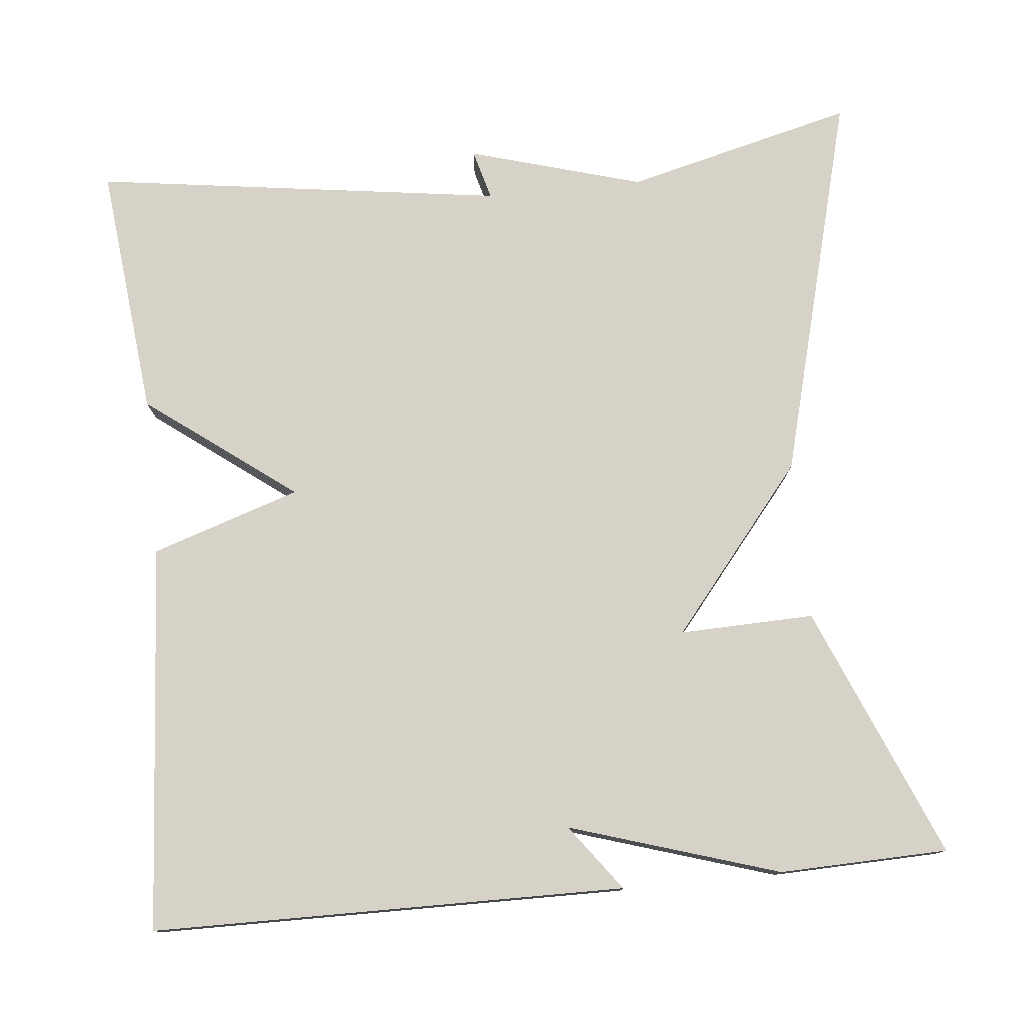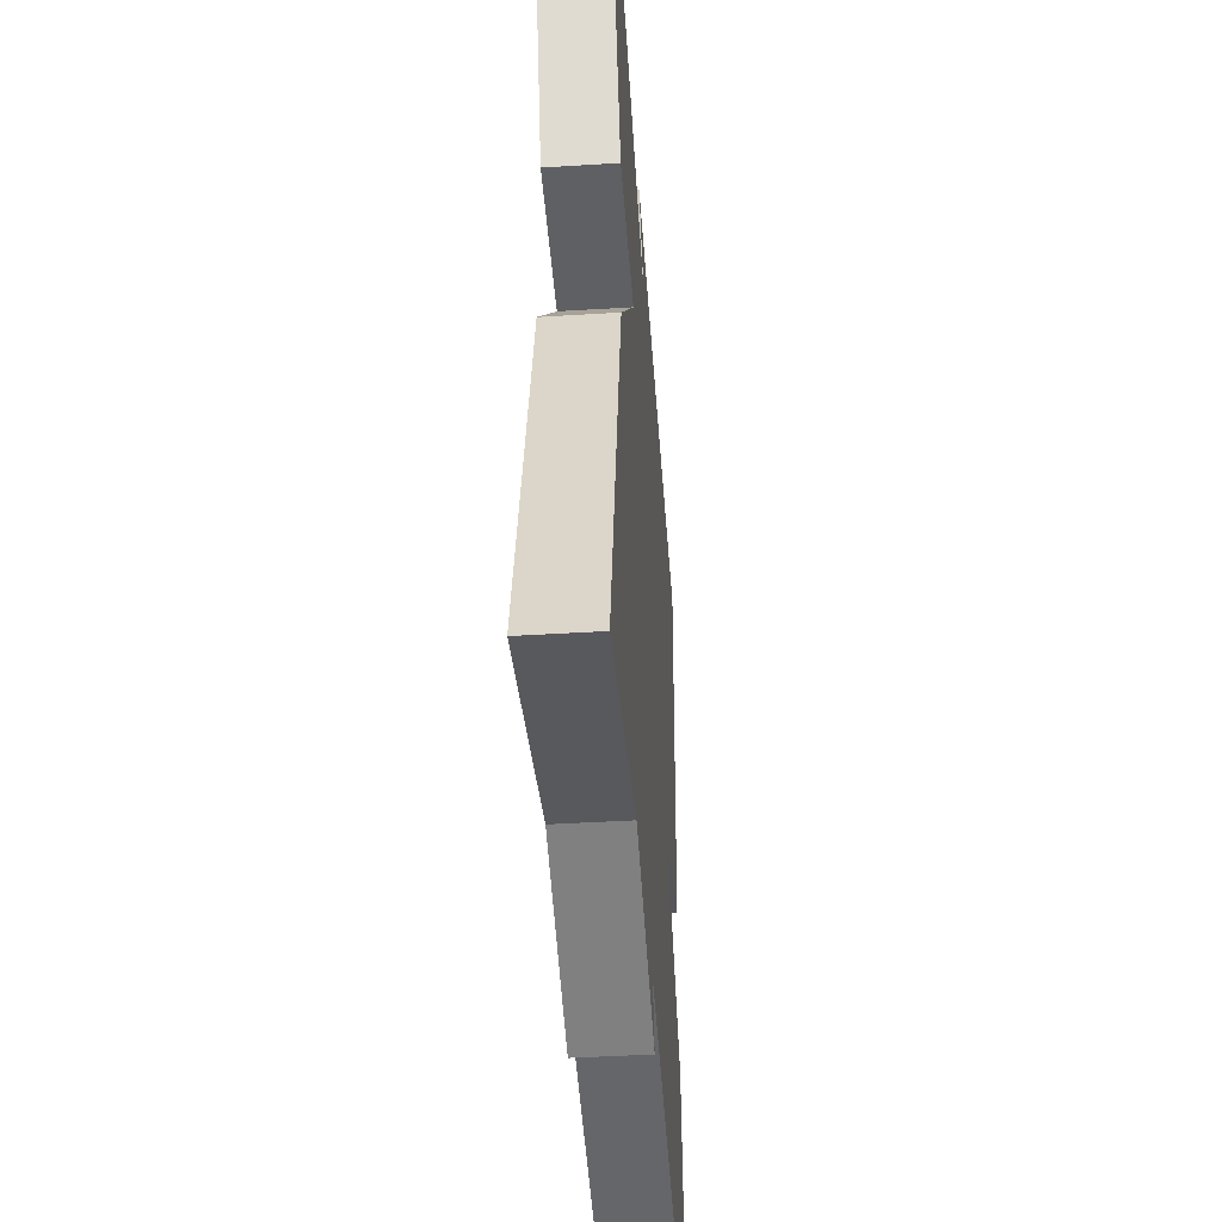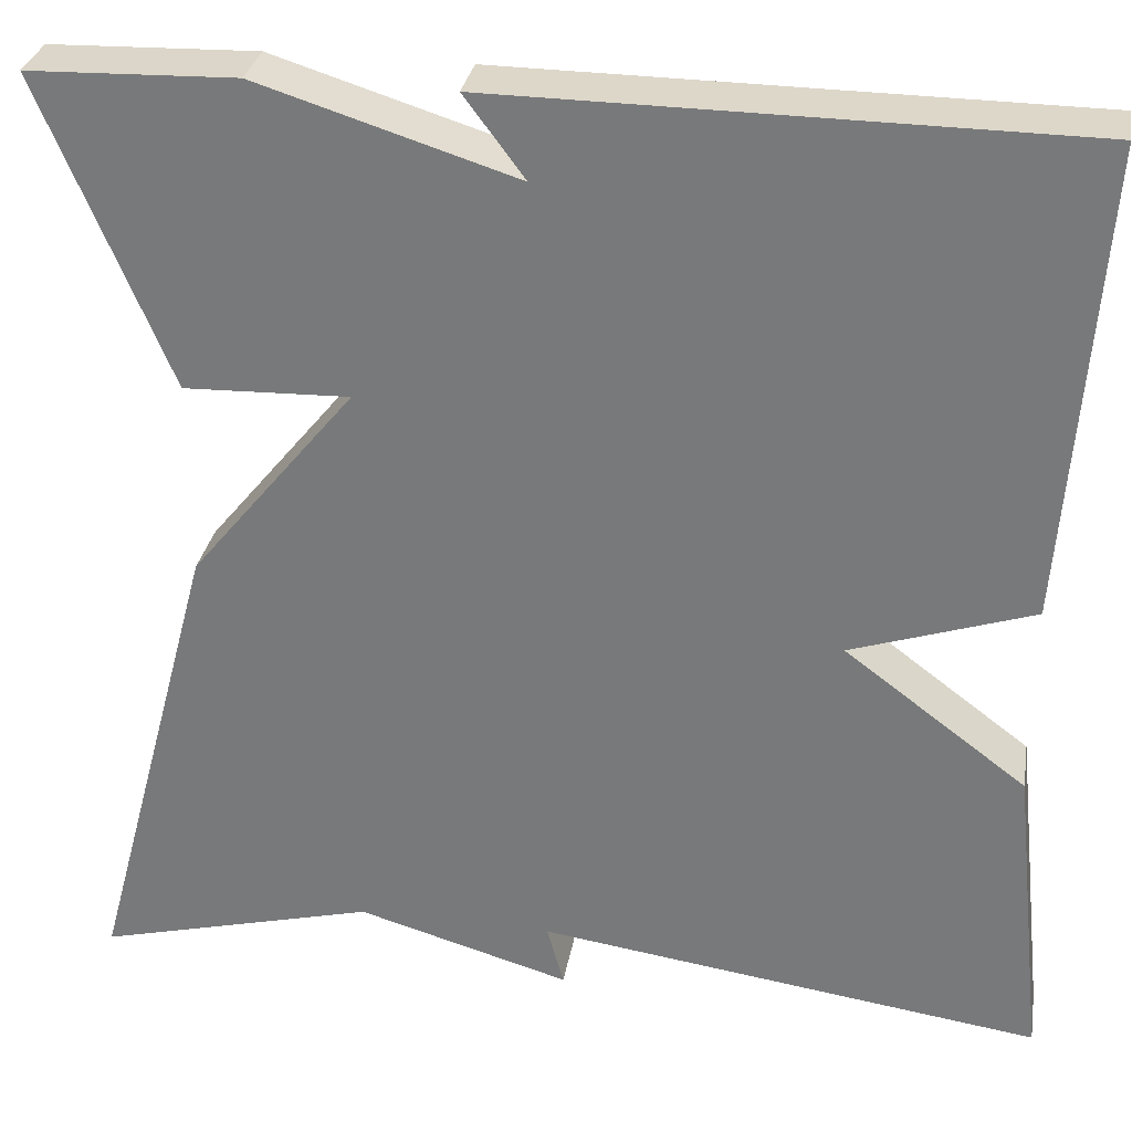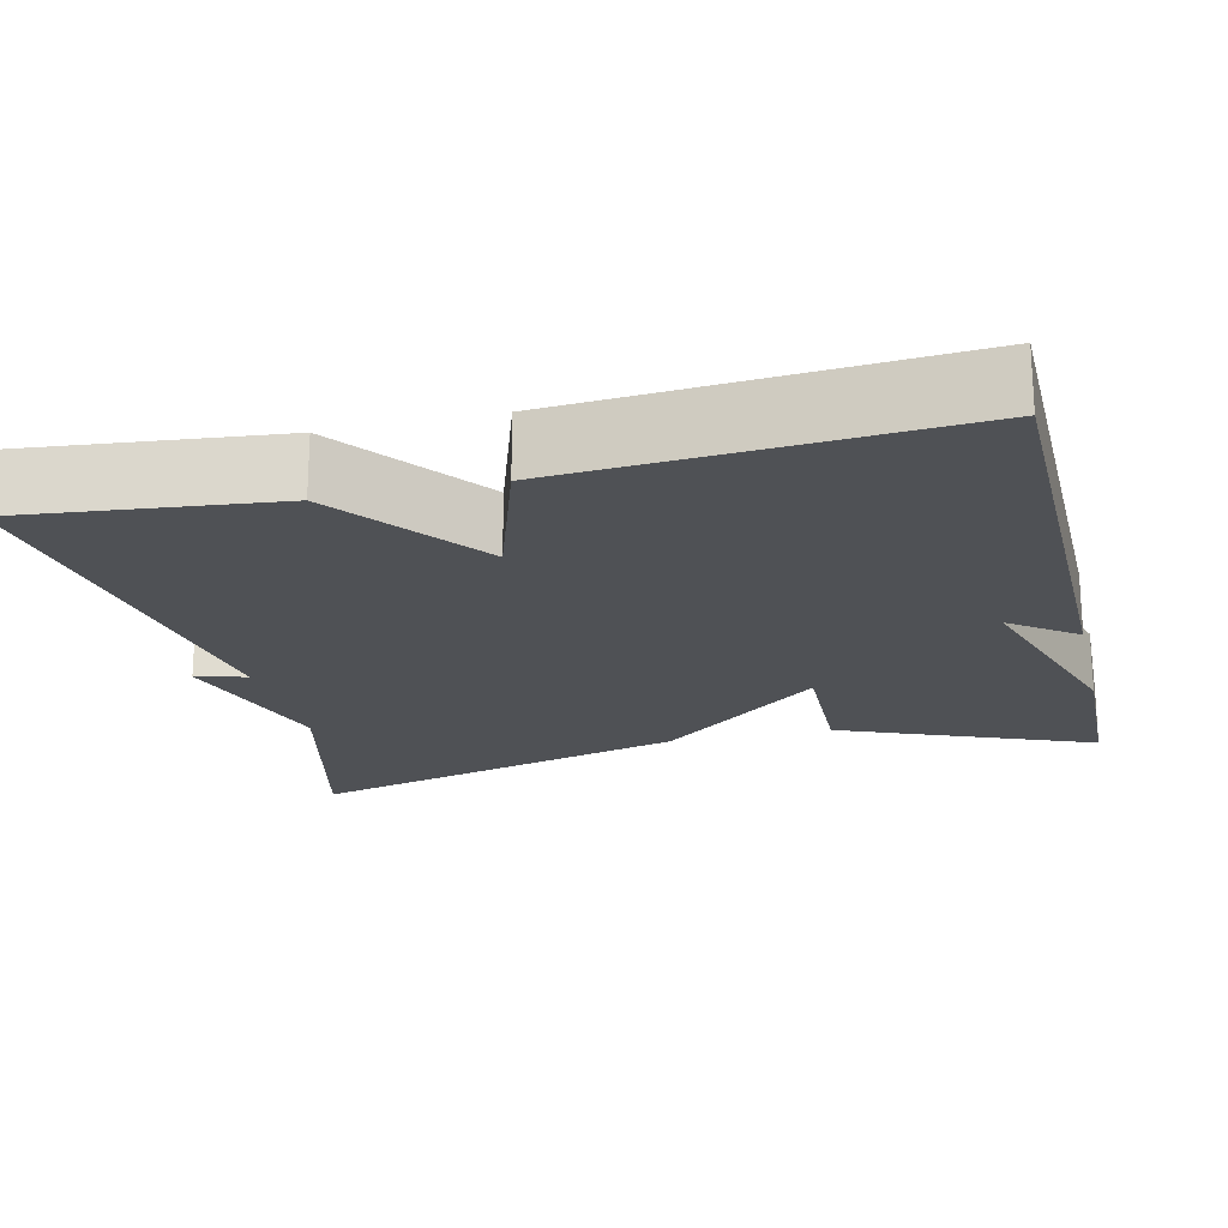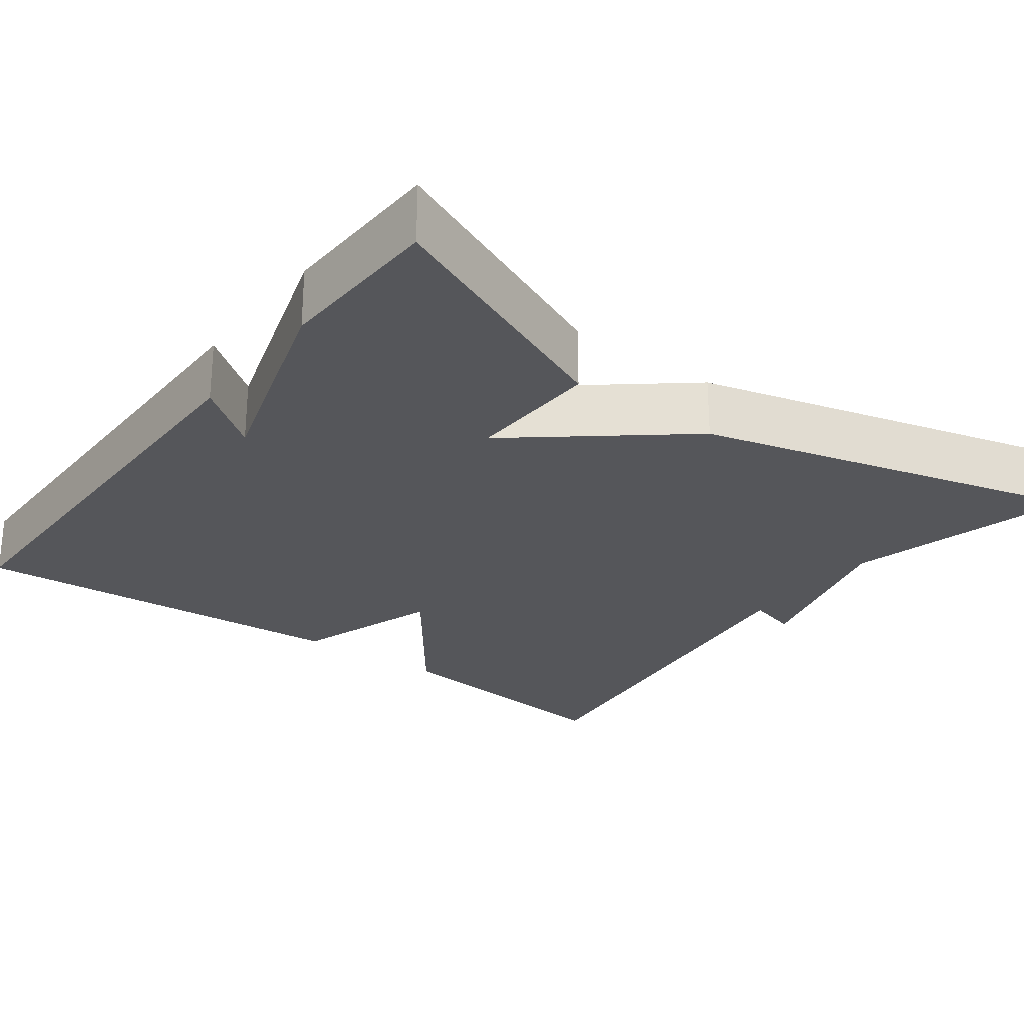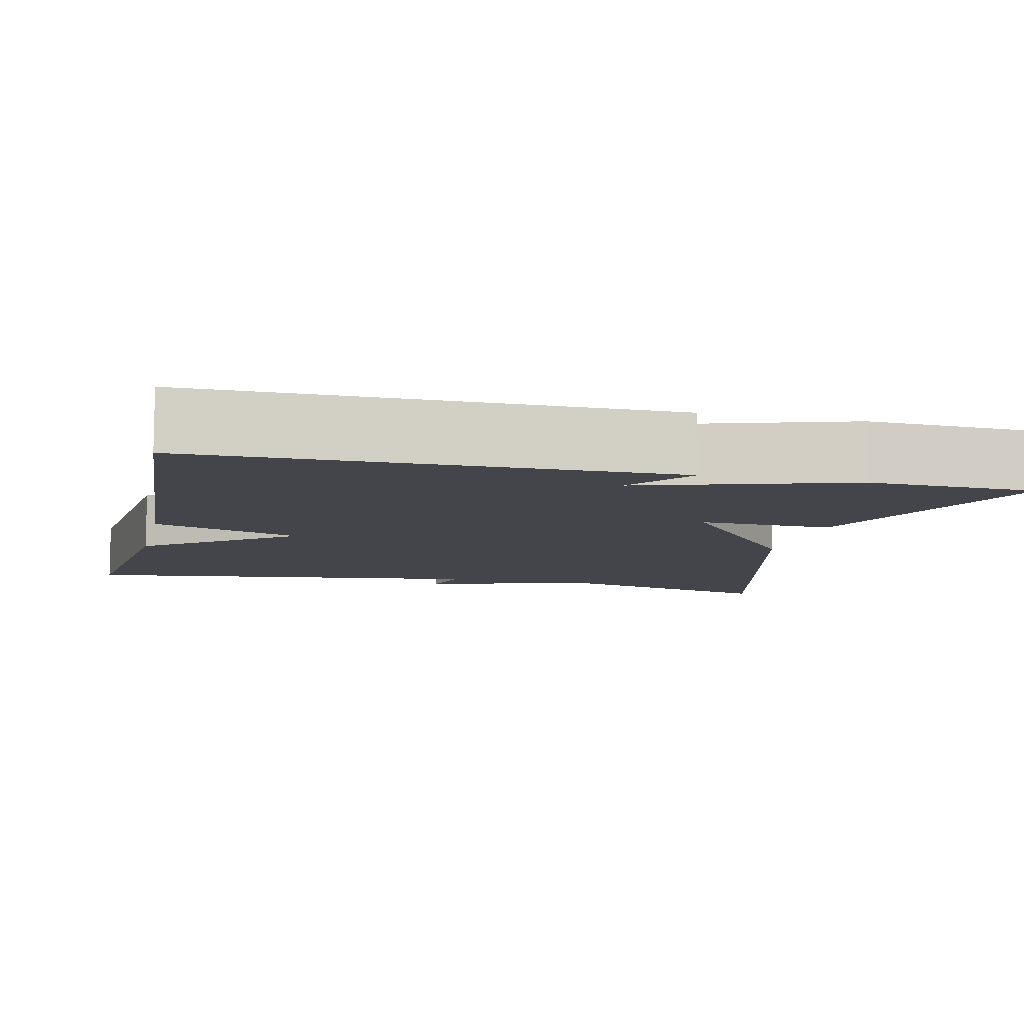
<metadata>
{"format":"obj","ext":"obj","renderer":"f3d","projection":"perspective","resolution":1024,"background":"white","views":[{"elev":77.3,"azim":-5.7,"up":"+Y"},{"elev":-44.0,"azim":94.1,"up":"+Z"},{"elev":30.7,"azim":-170.3,"up":"+Z"},{"elev":-20.0,"azim":-76.5,"up":"+Y"},{"elev":-25.9,"azim":53.1,"up":"+Y"},{"elev":-9.2,"azim":-13.4,"up":"+Y"}]}
</metadata>
<code>
v 0.5 0.07 -0.5
v 0.214 0.07 -0.428
v -0.003 0.07 -0.491
v 0.014 0.07 -0.428
v -0.5 0.07 -0.5
v -0.466 0.07 -0.183
v -0.281 0.07 -0.044
v -0.466 0.07 0.017
v -0.5 0.07 0.5
v 0.09 0.07 0.506
v 0.029 0.07 0.424
v 0.29 0.07 0.506
v 0.5 0.07 0.5
v 0.37 0.07 0.186
v 0.202 0.07 0.191
v 0.37 0.07 -0.014
v 0.5 0 -0.5
v 0.214 0 -0.428
v -0.003 0 -0.491
v 0.014 0 -0.428
v -0.5 0 -0.5
v -0.466 0 -0.183
v -0.281 0 -0.044
v -0.466 0 0.017
v -0.5 0 0.5
v 0.09 0 0.506
v 0.029 0 0.424
v 0.29 0 0.506
v 0.5 0 0.5
v 0.37 0 0.186
v 0.202 0 0.191
v 0.37 0 -0.014
f 15 16 1 2
f 13 14 15
f 12 13 15
f 11 12 15
f 11 15 2
f 8 9 10 11
f 7 8 11
f 7 11 2
f 4 5 6 7
f 4 7 2
f 2 3 4
f 18 17 32 31
f 31 30 29
f 31 29 28
f 31 28 27
f 18 31 27
f 27 26 25 24
f 27 24 23
f 18 27 23
f 23 22 21 20
f 18 23 20
f 20 19 18
f 1 17 18 2
f 2 18 19 3
f 3 19 20 4
f 4 20 21 5
f 5 21 22 6
f 6 22 23 7
f 7 23 24 8
f 8 24 25 9
f 9 25 26 10
f 10 26 27 11
f 11 27 28 12
f 12 28 29 13
f 13 29 30 14
f 14 30 31 15
f 15 31 32 16
f 16 32 17 1

</code>
